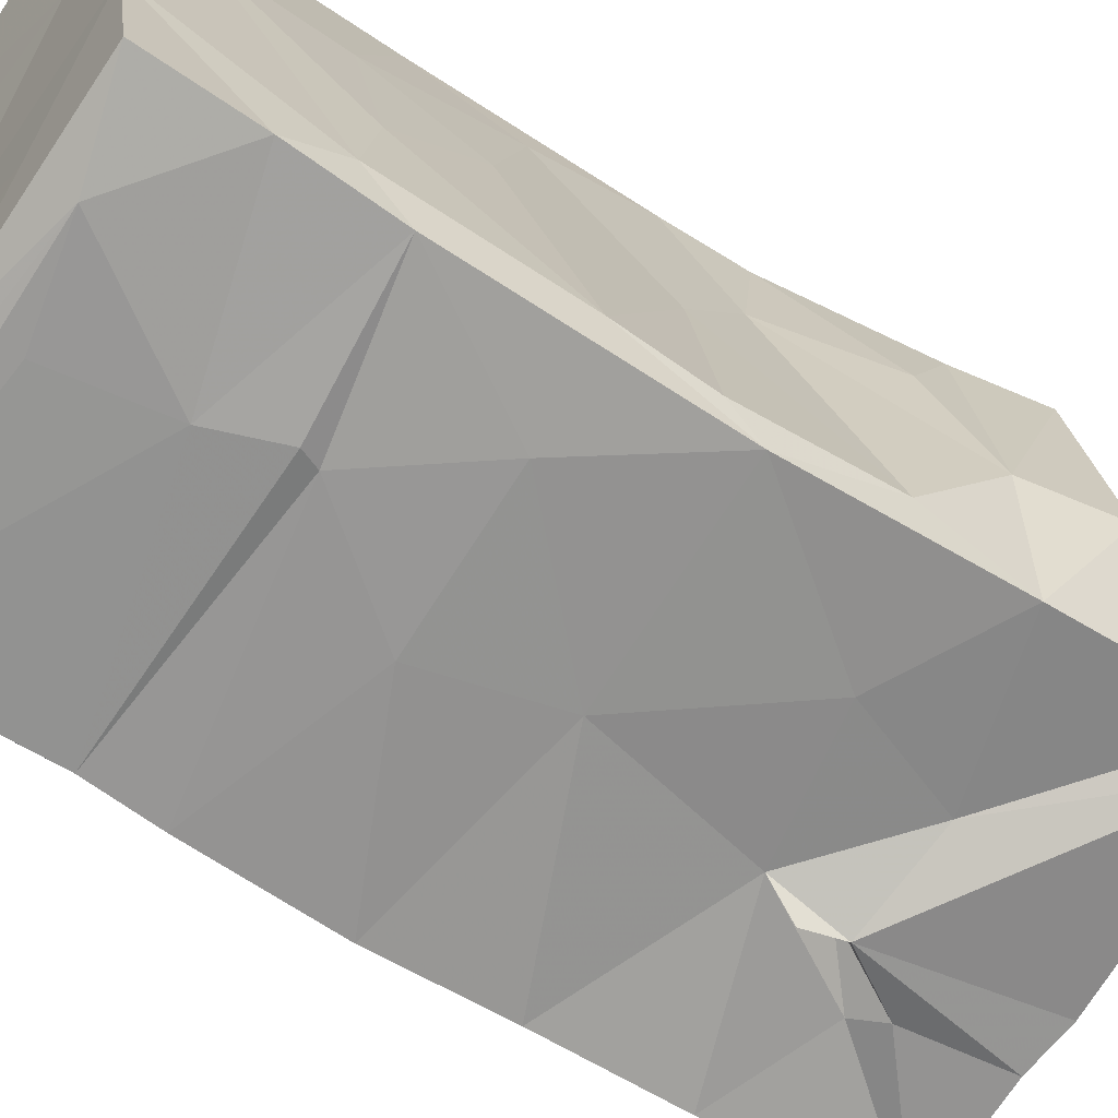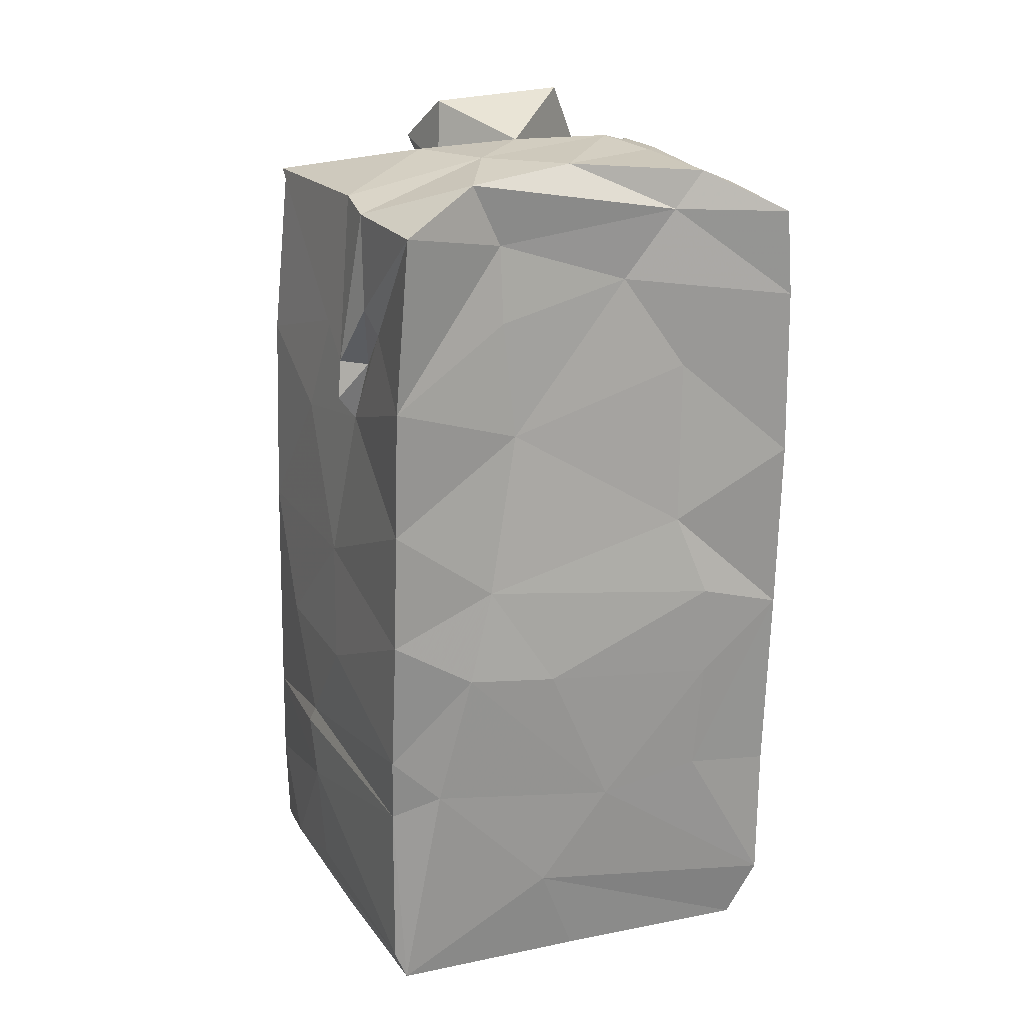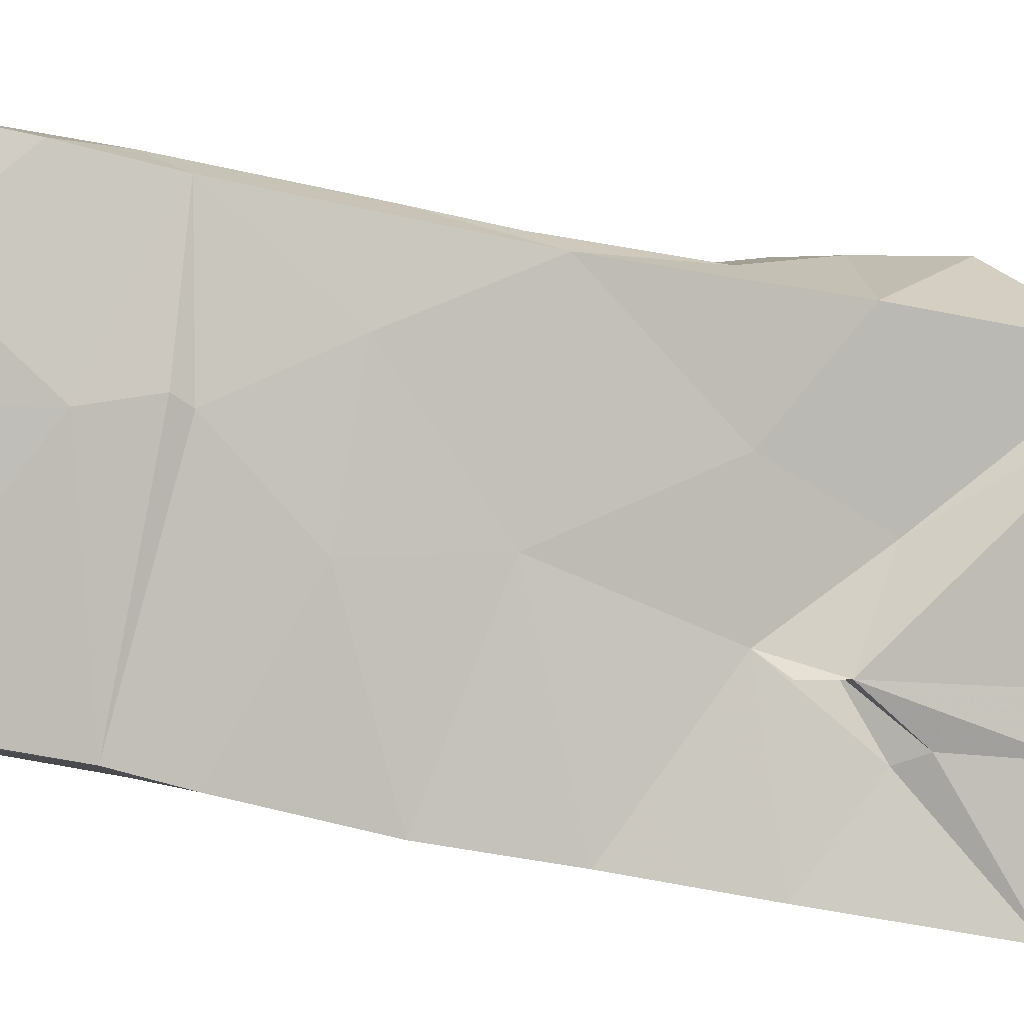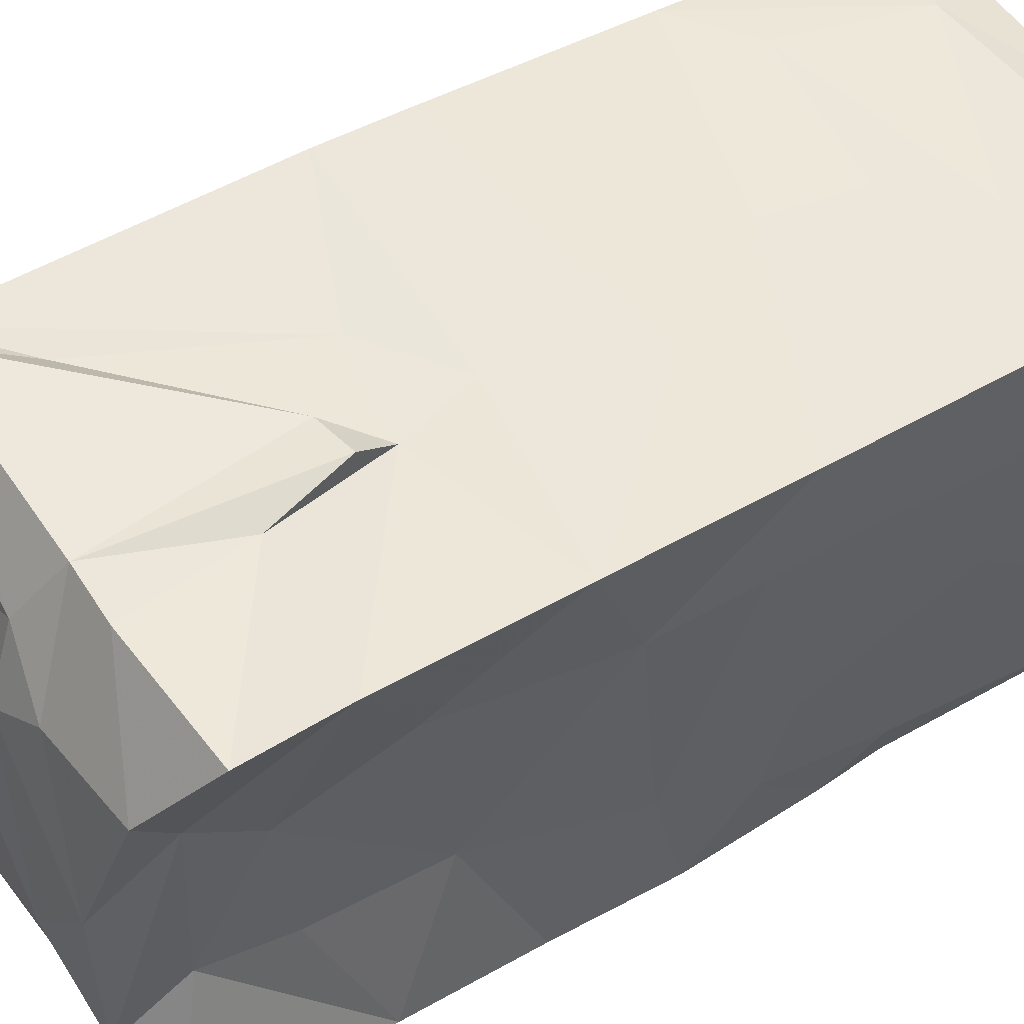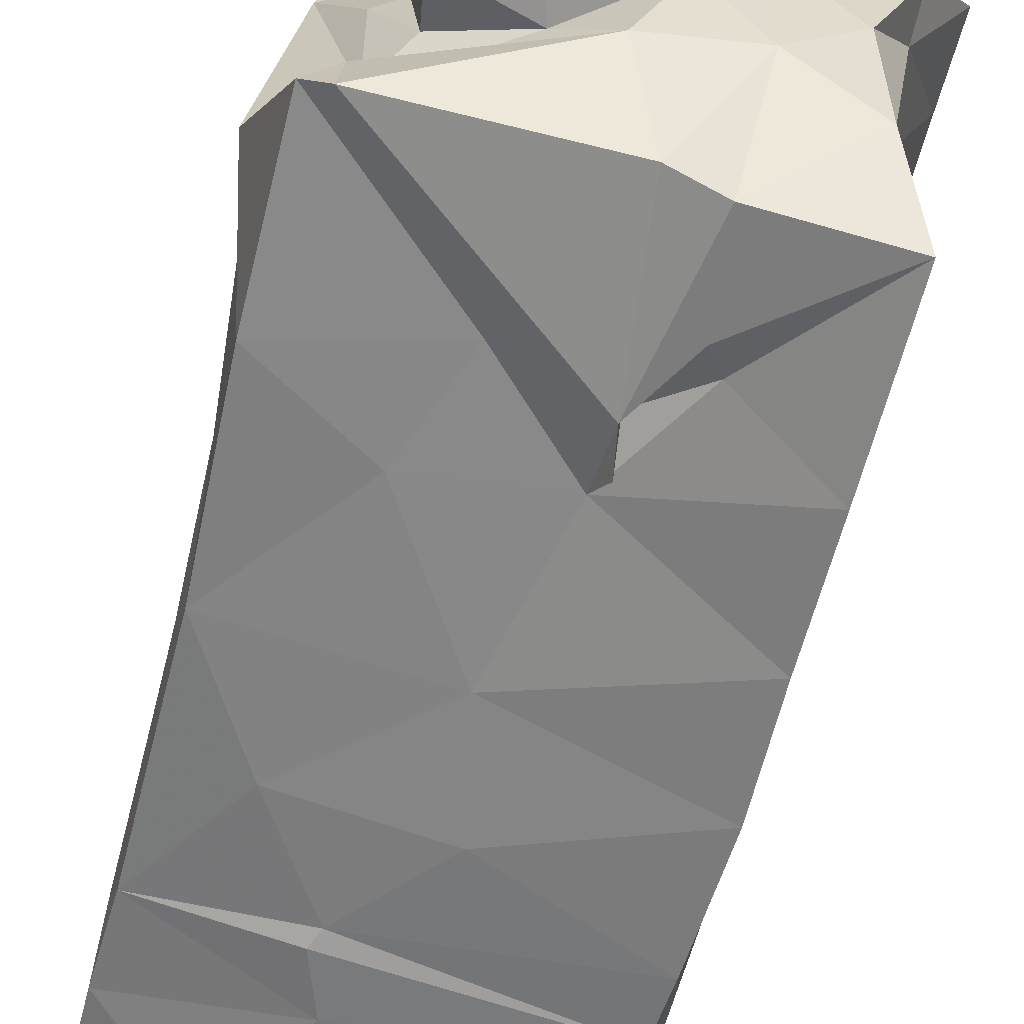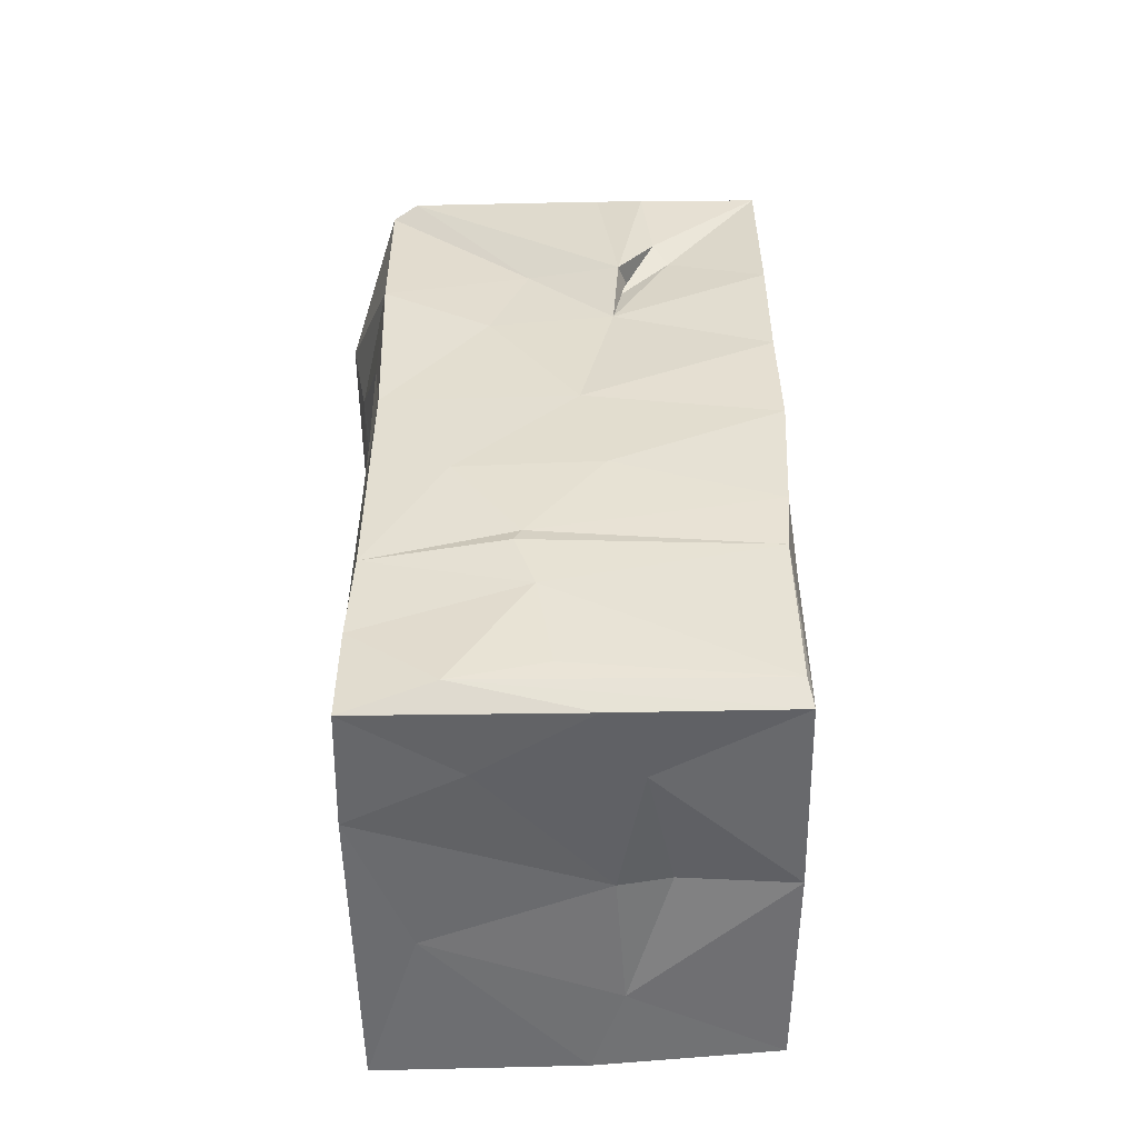
<metadata>
{"format":"obj","ext":"obj","renderer":"f3d","projection":"perspective","resolution":1024,"background":"white","views":[{"elev":-59.2,"azim":55.6,"up":"+Z"},{"elev":22.0,"azim":-125.1,"up":"+Y"},{"elev":-76.4,"azim":79.0,"up":"+Z"},{"elev":42.8,"azim":-125.5,"up":"+Z"},{"elev":-56.2,"azim":166.6,"up":"+Z"},{"elev":-49.6,"azim":170.2,"up":"+Y"}]}
</metadata>
<code>
v -0.02568 0.0943 -0.03814
v -0.008181 0.06333 0.03449
v -0.0066 0.09394 -0.03481
v 0.01419 -0.004193 -0.03634
v -0.0253 0.04644 -0.0412
v -0.002206 0.1013 -0.001829
v 0.009404 0.0962 0.01893
v -0.02438 0.006001 -0.04232
v -0.01963 -0.01718 0.03256
v -0.02747 0.03339 -0.02444
v 0.0144 0.1057 -0.006239
v -0.03645 0.02725 0.01395
v -0.03849 0.05071 0.02879
v -0.0376 -0.008806 0.02774
v -0.01125 -0.006002 0.03463
v -0.006 -0.03652 -0.02561
v 0.00735 0.107 0.01307
v -0.03666 0.01219 0.01412
v -0.01058 0.0451 0.03247
v -0.002654 0.06766 -0.03183
v -0.008137 0.07879 -0.03558
v 0.0007896 0.09528 -0.03268
v -0.02554 0.0274 -0.04198
v 0.001023 0.05385 0.03423
v 0.03546 0.06426 -0.02805
v -0.02516 0.05873 -0.01802
v 0.01137 0.09495 -0.008449
v 0.0254 0.03974 0.02062
v -0.0285 0.01901 -0.02925
v 0.02233 0.04379 0.0405
v 0.03641 0.06281 -0.006624
v -0.02878 0.09287 0.01106
v -0.03814 -0.03134 0.02716
v 0.02823 0.09371 0.01497
v 0.03525 -0.006009 -0.03025
v -0.02675 0.0821 0.002526
v -0.03095 -0.03752 -0.01001
v 0.02336 0.01425 -0.03314
v -0.01399 0.09937 0.01703
v 0.02955 0.005322 0.007834
v 0.02002 -0.03834 0.01073
v -0.03347 -0.007476 -0.004615
v -0.02391 -0.0316 -0.04242
v -0.01321 0.05672 0.03108
v -0.0171 0.07507 0.03178
v 0.008101 0.09621 0.02942
v -0.02687 -0.001877 -0.03472
v -0.001831 0.0689 -0.03666
v 0.0242 0.01273 0.03168
v -0.02166 0.09987 -0.02359
v 0.007574 -0.0312 0.03743
v -0.01097 0.09269 0.03315
v -0.008982 0.008267 0.03498
v -0.02349 0.07742 -0.01919
v 0.01209 0.07146 -0.03031
v -0.03326 0.04043 0.009857
v 0.03539 0.04953 -0.02282
v -0.02092 0.1008 -0.00459
v 0.03292 0.07617 0.02629
v 0.01607 0.08852 0.01649
v 0.00092 0.01458 -0.03782
v -0.03099 0.06691 0.01191
v -0.02535 0.06688 -0.04055
v 0.01196 -0.00996 0.03853
v 0.01318 0.08104 0.03583
v -0.006006 0.1008 0.01398
v -0.03111 -0.02196 -0.01624
v -0.002767 0.06293 -0.03772
v -0.03818 0.07804 0.02849
v -0.02362 -0.004412 -0.0421
v 0.036 -0.02101 -0.03013
v 0.02231 -0.002173 0.03987
v 0.0362 -0.03638 -0.02964
v -0.03618 -0.005656 0.01267
v -0.008447 -0.04047 0.03113
v -0.02959 0.09872 0.01599
v 0.03298 -0.009092 -0.007645
v 0.02847 -0.02832 0.01754
v 0.01291 -0.001398 -0.03584
v 0.03467 0.03262 -0.02969
v -0.01094 -0.03907 0.01623
v 0.004498 0.03309 -0.03549
v 0.03035 0.09102 -0.01697
v 0.03518 0.09206 -0.02503
v 0.02845 0.0291 0.005037
v -0.03789 0.09205 0.02741
v 0.01935 0.09215 0.03928
v -0.03158 0.01671 -0.01478
v -0.0193 0.02685 0.03197
v 0.01101 -0.01358 -0.037
v 0.03319 -0.03727 -0.01041
v -0.00136 0.05841 -0.03384
v 0.03165 0.09361 -0.0276
v 0.01739 -0.03672 -0.02214
v 0.03519 0.02764 -0.02539
v 0.02328 0.0911 0.0383
v -0.005822 -0.03659 -0.004066
v -0.01492 0.06276 0.0344
v 0.001378 0.09665 0.0212
v 0.02788 0.08369 0.01141
v 0.008519 -0.029 -0.03718
v -0.01899 0.09298 0.0313
v -0.0187 -0.03338 0.03209
v 0.03895 0.07632 -0.006808
v -0.03816 0.02238 0.02835
v -0.01025 0.101 -0.01418
v 0.02928 0.06432 0.02984
v 0.02293 -0.03238 -0.0346
v 0.02358 -0.04049 0.03788
v -0.02195 0.08971 -0.01869
v -0.006235 0.09754 0.02455
v -0.01074 0.07495 -0.03471
v -0.03602 -0.04054 0.02264
v 0.004673 0.1002 -0.01641
v -0.02504 -0.03585 -0.0409
v 0.02459 0.09817 -0.006214
v -0.01371 -0.03541 -0.00578
v 0.02789 -0.01049 0.01788
v 0.02336 0.08242 0.02316
v 0.03135 0.05696 0.01591
v 0.02305 0.08891 -0.002429
v 0.03568 -0.01253 -0.02433
v 0.00225 -0.03653 -0.0362
v 0.02805 0.08432 -0.008349
v 0.03528 0.01448 -0.02407
v 0.01839 0.05473 -0.03115
v 0.02203 0.03125 0.04068
f 70 90 43
f 115 70 43
f 70 47 8
f 115 43 108
f 101 43 90
f 8 79 70
f 115 47 70
f 8 29 23
f 61 23 82
f 23 5 82
f 115 108 123
f 101 108 43
f 47 115 67
f 79 8 61
f 8 23 61
f 5 63 92
f 79 4 70
f 82 5 92
f 63 110 1
f 123 16 115
f 70 4 90
f 92 63 112
f 63 1 112
f 112 1 21
f 3 21 1
f 4 35 90
f 20 48 68
f 3 48 21
f 115 16 37
f 79 61 38
f 82 92 126
f 48 20 21
f 3 22 48
f 8 47 29
f 61 82 38
f 21 20 112
f 29 10 23
f 5 26 63
f 68 48 92
f 48 22 93
f 71 90 35
f 92 48 55
f 55 48 93
f 123 108 73
f 108 101 90
f 35 4 79
f 35 79 38
f 38 82 80
f 123 94 16
f 108 90 71
f 35 38 80
f 80 82 126
f 126 92 55
f 73 108 71
f 67 115 37
f 23 10 5
f 80 126 25
f 126 55 25
f 73 94 123
f 71 35 122
f 80 95 125
f 3 1 50
f 5 10 26
f 25 55 84
f 1 110 50
f 3 106 22
f 35 80 125
f 80 25 57
f 63 54 110
f 55 93 84
f 93 22 114
f 35 125 122
f 80 57 95
f 63 26 54
f 3 50 106
f 73 91 94
f 71 91 73
f 47 67 42
f 125 77 122
f 83 84 93
f 83 93 114
f 91 71 122
f 57 25 31
f 117 37 16
f 47 42 29
f 114 22 106
f 25 84 104
f 85 95 57
f 125 40 77
f 16 94 97
f 29 88 10
f 91 122 78
f 36 54 26
f 58 106 50
f 25 104 31
f 84 83 104
f 6 114 106
f 26 10 56
f 114 124 83
f 91 97 94
f 16 97 117
f 27 124 114
f 29 42 88
f 32 50 110
f 27 114 6
f 83 124 104
f 26 62 36
f 10 88 12
f 121 124 27
f 95 85 125
f 121 27 116
f 122 77 78
f 10 12 56
f 110 36 32
f 50 32 58
f 37 113 67
f 54 36 110
f 97 91 41
f 41 91 109
f 97 81 117
f 121 116 34
f 6 106 66
f 116 11 34
f 18 12 88
f 31 28 57
f 124 59 104
f 57 28 85
f 104 59 31
f 58 32 76
f 106 58 66
f 37 81 113
f 81 37 117
f 40 118 77
f 121 100 124
f 28 31 120
f 59 124 100
f 78 77 118
f 42 33 74
f 85 40 125
f 58 39 66
f 81 97 41
f 56 62 26
f 58 76 39
f 78 109 91
f 67 33 42
f 69 36 62
f 100 121 60
f 67 113 33
f 121 34 60
f 36 69 32
f 34 11 17
f 100 60 119
f 100 119 59
f 12 18 105
f 76 102 39
f 85 49 40
f 75 81 41
f 107 31 59
f 111 66 39
f 28 120 30
f 34 17 7
f 75 113 81
f 33 14 74
f 107 120 31
f 99 119 60
f 56 13 62
f 12 105 56
f 86 32 69
f 99 46 119
f 13 69 62
f 32 86 76
f 74 105 18
f 109 75 41
f 74 14 105
f 105 13 56
f 30 120 107
f 76 86 102
f 103 33 113
f 9 14 33
f 85 28 127
f 111 39 52
f 118 72 78
f 49 118 40
f 105 14 53
f 105 89 13
f 89 19 13
f 44 86 69
f 45 102 86
f 39 102 52
f 13 19 44
f 44 19 24
f 13 44 69
f 86 44 45
f 9 33 103
f 15 53 14
f 9 15 14
f 45 52 102
f 127 49 85
f 65 44 24
f 44 98 45
f 98 52 45
f 111 52 87
f 46 111 87
f 105 53 89
f 98 44 2
f 2 52 98
f 51 103 75
f 9 103 51
f 28 30 127
f 19 89 127
f 87 96 46
f 78 72 109
f 49 72 118
f 65 2 44
f 65 24 96
f 51 64 9
f 64 15 9
f 2 87 52
f 107 59 96
f 65 87 2
f 75 109 51
f 64 72 15
f 15 72 53
f 127 30 19
f 53 127 89
f 30 24 19
f 65 96 87
f 109 72 51
f 72 64 51
f 72 49 127
f 30 96 24
f 96 30 107
f 72 127 53
f 7 17 6
f 6 17 11
f 27 6 11
f 27 11 116
f 46 96 119
f 75 103 113
f 88 42 18
f 74 18 42
f 96 59 119
f 99 7 6
f 111 46 99
f 111 99 66
f 6 66 99
f 60 7 99
f 60 34 7
f 92 112 20
f 68 92 20

</code>
